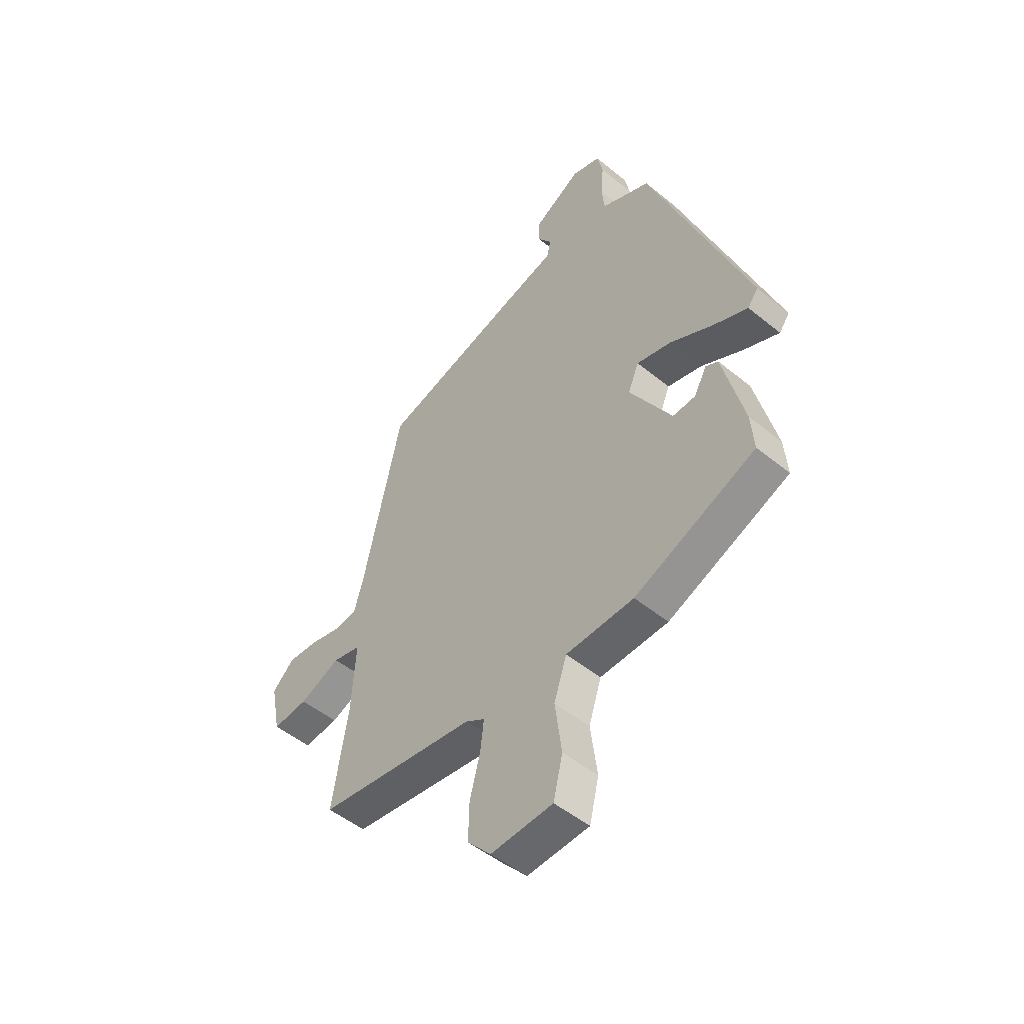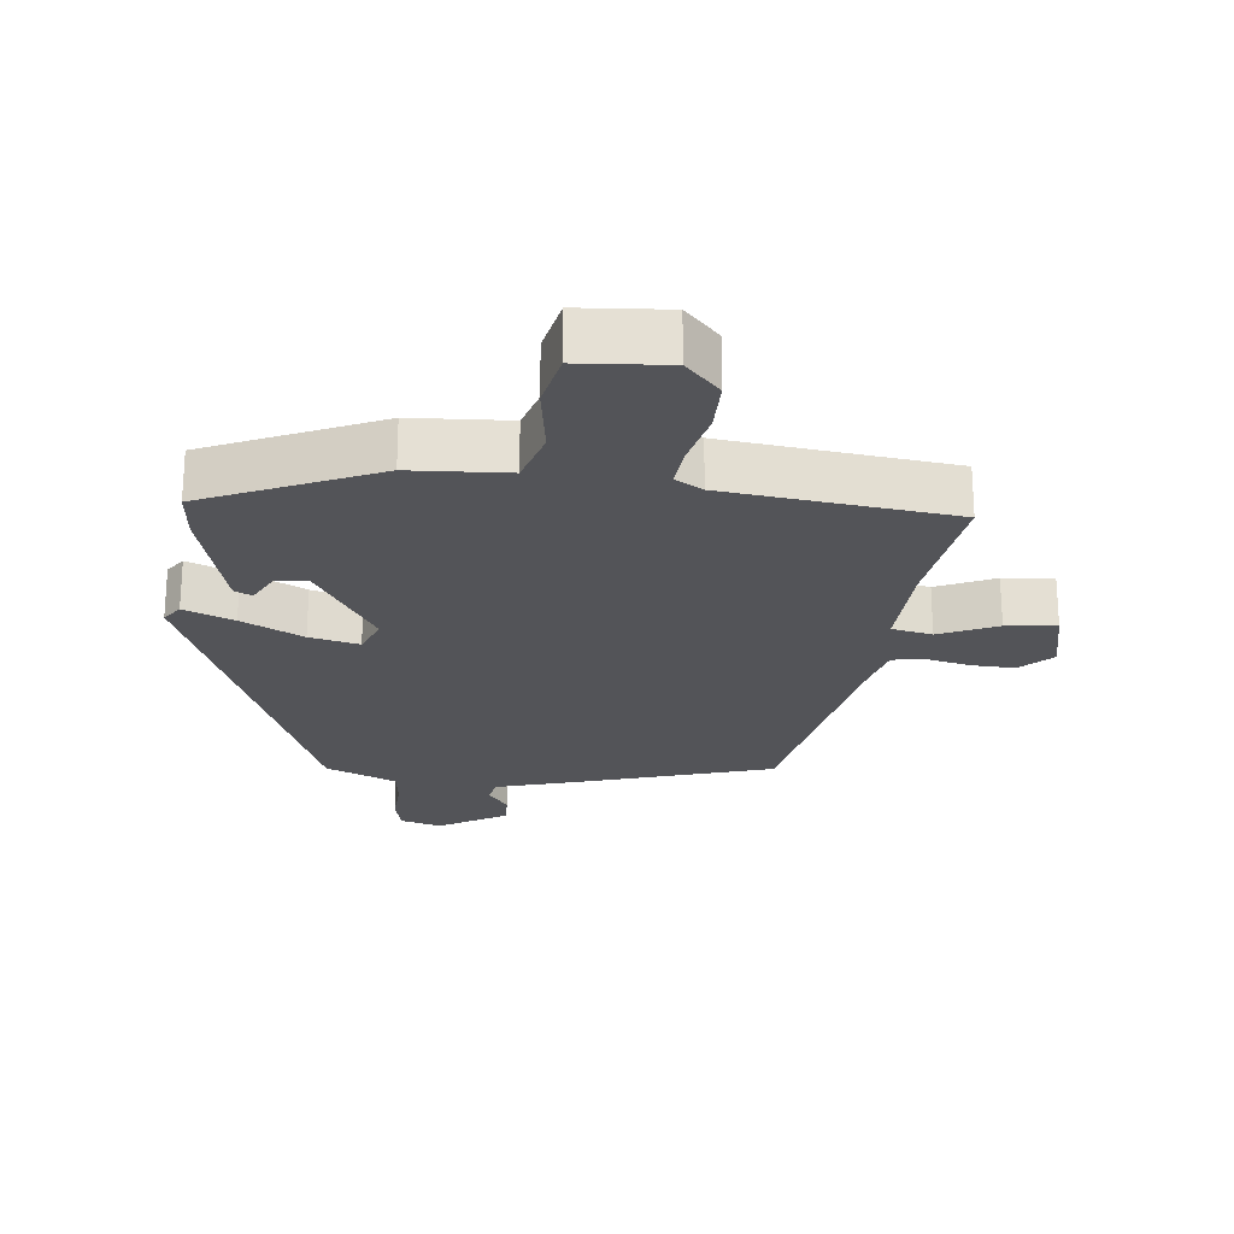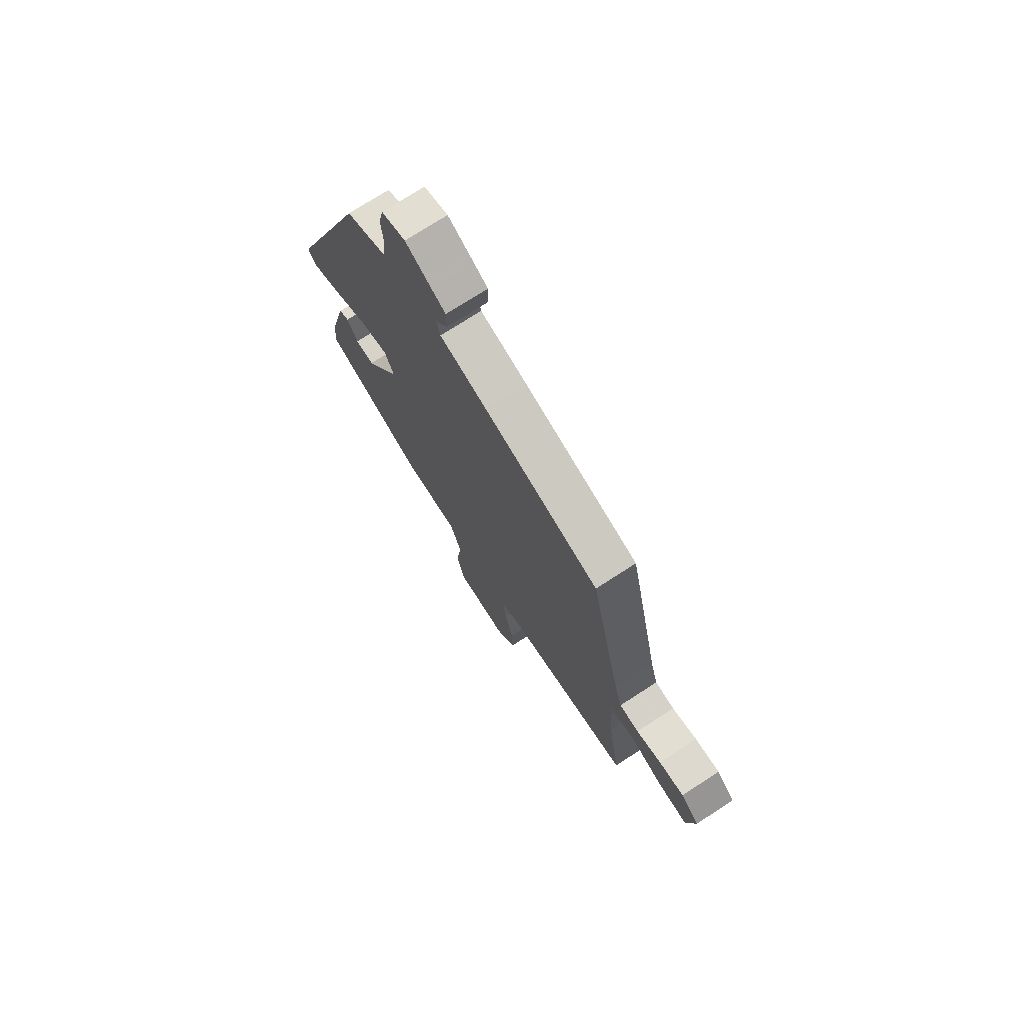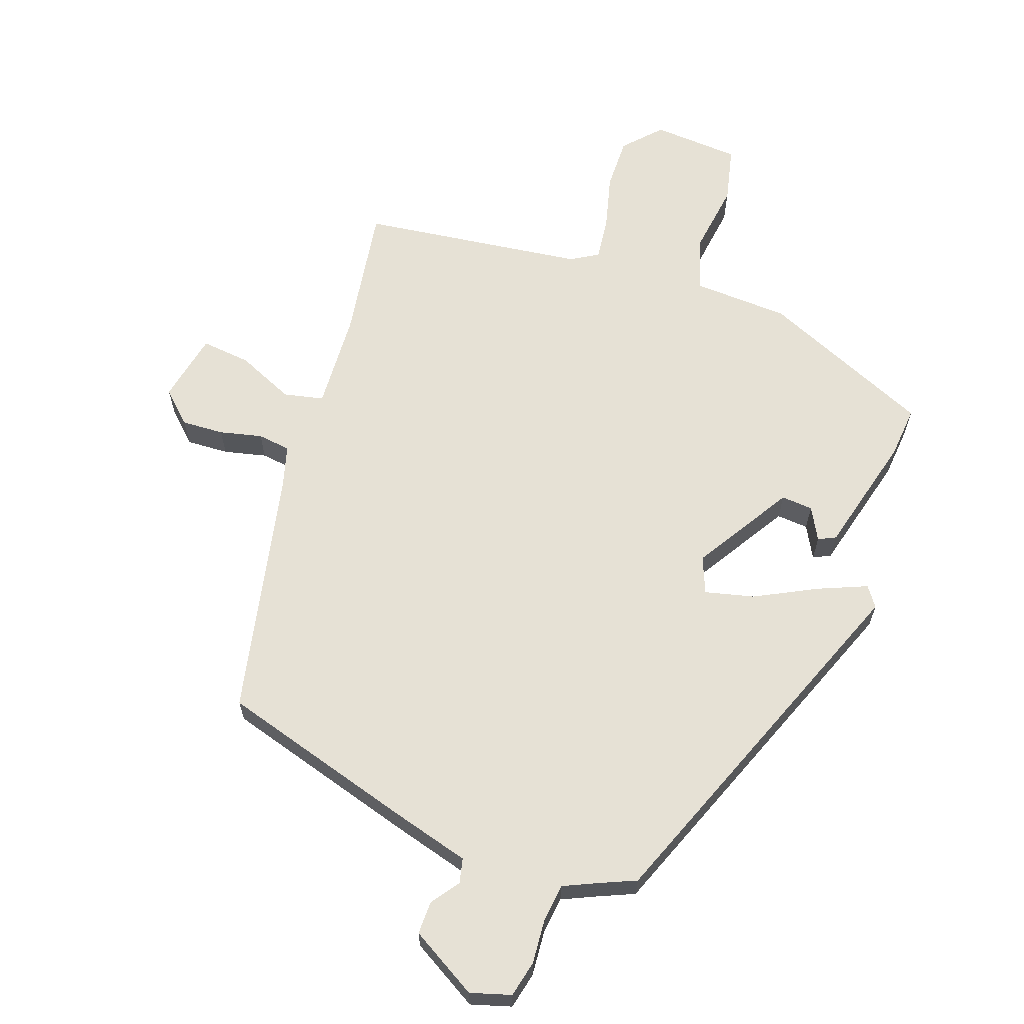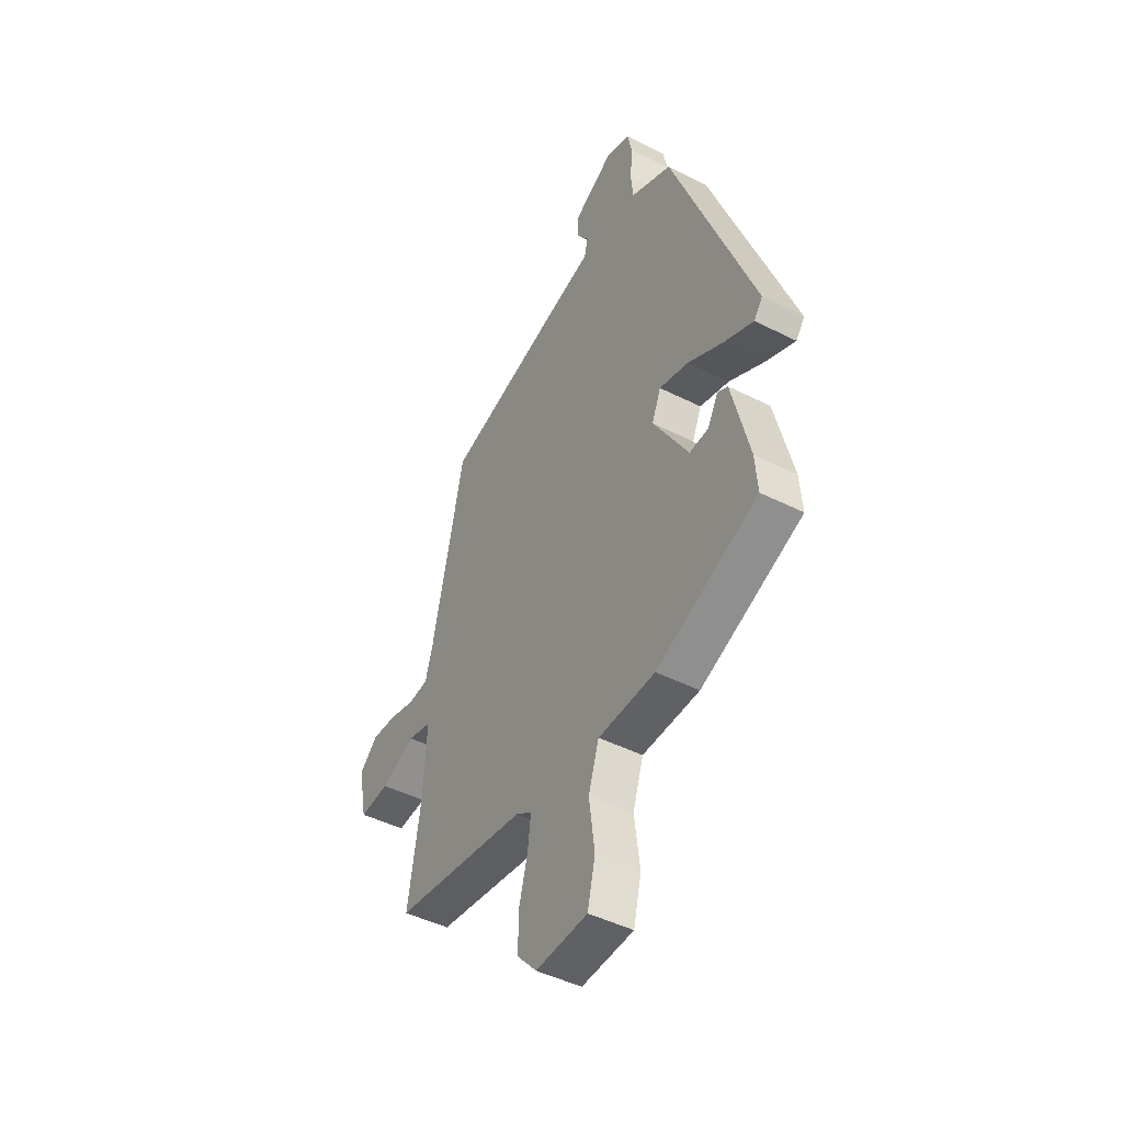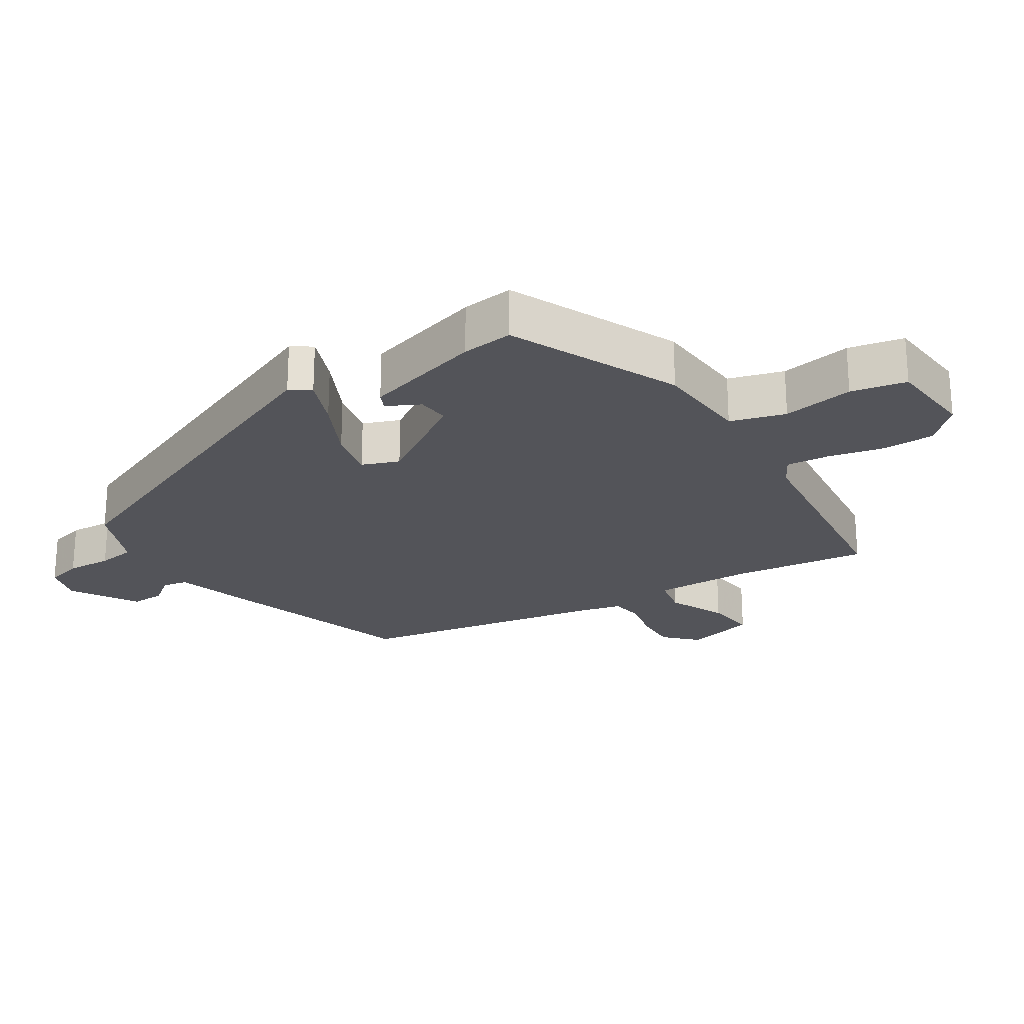
<metadata>
{"format":"obj","ext":"obj","renderer":"f3d","projection":"perspective","resolution":1024,"background":"white","views":[{"elev":-49.9,"azim":48.1,"up":"+Z"},{"elev":-23.6,"azim":175.1,"up":"+Y"},{"elev":73.8,"azim":-122.9,"up":"+Z"},{"elev":64.2,"azim":20.2,"up":"+Y"},{"elev":-45.3,"azim":59.6,"up":"+Z"},{"elev":-23.7,"azim":124.5,"up":"+Y"}]}
</metadata>
<code>
v -0.373 0.07 0.448
v -0.078 0.07 0.531
v 0.042 0.07 0.563
v 0.051 0.07 0.6
v 0.021 0.07 0.643
v 0.021 0.07 0.693
v 0.123 0.07 0.751
v 0.184 0.07 0.732
v 0.196 0.07 0.677
v 0.19 0.07 0.609
v 0.196 0.07 0.552
v 0.245 0.07 0.529
v 0.301 0.07 0.504
v 0.51 0.07 -0.05
v 0.488 0.07 -0.08
v 0.414 0.07 -0.048
v 0.323 0.07 0
v 0.249 0.07 0.019
v 0.226 0.07 -0.036
v 0.315 0.07 -0.184
v 0.363 0.07 -0.181
v 0.39 0.07 -0.132
v 0.416 0.07 -0.145
v 0.461 0.07 -0.327
v 0.467 0.07 -0.405
v 0.209 0.07 -0.513
v 0.064 0.07 -0.518
v 0.037 0.07 -0.6
v 0.051 0.07 -0.708
v 0.031 0.07 -0.791
v -0.101 0.07 -0.798
v -0.151 0.07 -0.743
v -0.149 0.07 -0.664
v -0.127 0.07 -0.581
v -0.119 0.07 -0.517
v -0.16 0.07 -0.492
v -0.498 0.07 -0.444
v -0.465 0.07 -0.242
v -0.456 0.07 -0.095
v -0.516 0.07 -0.081
v -0.603 0.07 -0.118
v -0.678 0.07 -0.125
v -0.699 0.07 -0.019
v -0.652 0.07 0.025
v -0.588 0.07 0.021
v -0.524 0.07 0.005
v -0.474 0.07 0.011
v -0.455 0.07 0.077
v -0.373 0 0.448
v -0.078 0 0.531
v 0.042 0 0.563
v 0.051 0 0.6
v 0.021 0 0.643
v 0.021 0 0.693
v 0.123 0 0.751
v 0.184 0 0.732
v 0.196 0 0.677
v 0.19 0 0.609
v 0.196 0 0.552
v 0.245 0 0.529
v 0.301 0 0.504
v 0.51 0 -0.05
v 0.488 0 -0.08
v 0.414 0 -0.048
v 0.323 0 0
v 0.249 0 0.019
v 0.226 0 -0.036
v 0.315 0 -0.184
v 0.363 0 -0.181
v 0.39 0 -0.132
v 0.416 0 -0.145
v 0.461 0 -0.327
v 0.467 0 -0.405
v 0.209 0 -0.513
v 0.064 0 -0.518
v 0.037 0 -0.6
v 0.051 0 -0.708
v 0.031 0 -0.791
v -0.101 0 -0.798
v -0.151 0 -0.743
v -0.149 0 -0.664
v -0.127 0 -0.581
v -0.119 0 -0.517
v -0.16 0 -0.492
v -0.498 0 -0.444
v -0.465 0 -0.242
v -0.456 0 -0.095
v -0.516 0 -0.081
v -0.603 0 -0.118
v -0.678 0 -0.125
v -0.699 0 -0.019
v -0.652 0 0.025
v -0.588 0 0.021
v -0.524 0 0.005
v -0.474 0 0.011
v -0.455 0 0.077
f 44 45 46
f 43 44 46
f 42 43 46
f 41 42 46
f 40 41 46
f 39 40 46 47
f 36 37 38
f 35 36 38 39
f 32 33 34
f 31 32 34
f 30 31 34
f 29 30 34
f 28 29 34
f 27 28 34 35
f 39 47 48
f 35 39 48
f 27 35 48
f 26 27 48
f 24 25 26
f 23 24 26
f 22 23 26
f 21 22 26
f 15 16 17
f 14 15 17
f 13 14 17
f 12 13 17
f 11 12 17 18
f 10 11 18 19
f 8 9 10
f 7 8 10
f 6 7 10
f 5 6 10
f 4 5 10
f 3 4 10 19
f 1 2 3 19
f 1 19 20
f 48 1 20
f 26 48 20
f 20 21 26
f 94 93 92
f 94 92 91
f 94 91 90
f 94 90 89
f 94 89 88
f 95 94 88 87
f 86 85 84
f 87 86 84 83
f 82 81 80
f 82 80 79
f 82 79 78
f 82 78 77
f 82 77 76
f 83 82 76 75
f 96 95 87
f 96 87 83
f 96 83 75
f 96 75 74
f 74 73 72
f 74 72 71
f 74 71 70
f 74 70 69
f 65 64 63
f 65 63 62
f 65 62 61
f 65 61 60
f 66 65 60 59
f 67 66 59 58
f 58 57 56
f 58 56 55
f 58 55 54
f 58 54 53
f 58 53 52
f 67 58 52 51
f 67 51 50 49
f 68 67 49
f 68 49 96
f 68 96 74
f 74 69 68
f 1 49 50 2
f 2 50 51 3
f 3 51 52 4
f 4 52 53 5
f 5 53 54 6
f 6 54 55 7
f 7 55 56 8
f 8 56 57 9
f 9 57 58 10
f 10 58 59 11
f 11 59 60 12
f 12 60 61 13
f 13 61 62 14
f 14 62 63 15
f 15 63 64 16
f 16 64 65 17
f 17 65 66 18
f 18 66 67 19
f 19 67 68 20
f 20 68 69 21
f 21 69 70 22
f 22 70 71 23
f 23 71 72 24
f 24 72 73 25
f 25 73 74 26
f 26 74 75 27
f 27 75 76 28
f 28 76 77 29
f 29 77 78 30
f 30 78 79 31
f 31 79 80 32
f 32 80 81 33
f 33 81 82 34
f 34 82 83 35
f 35 83 84 36
f 36 84 85 37
f 37 85 86 38
f 38 86 87 39
f 39 87 88 40
f 40 88 89 41
f 41 89 90 42
f 42 90 91 43
f 43 91 92 44
f 44 92 93 45
f 45 93 94 46
f 46 94 95 47
f 47 95 96 48
f 48 96 49 1

</code>
